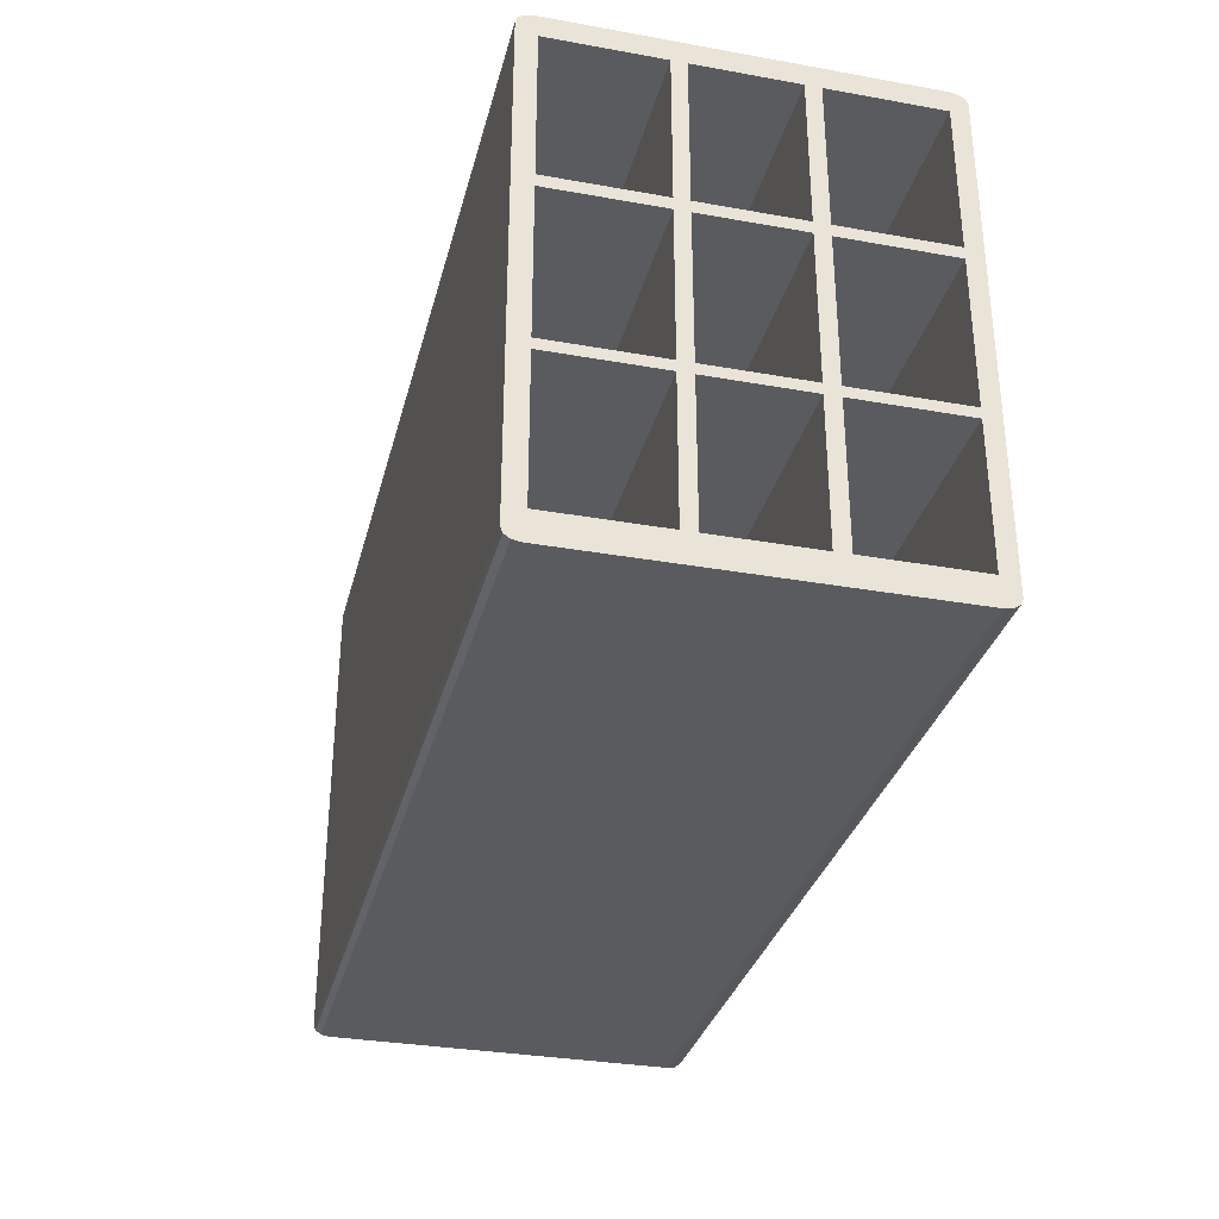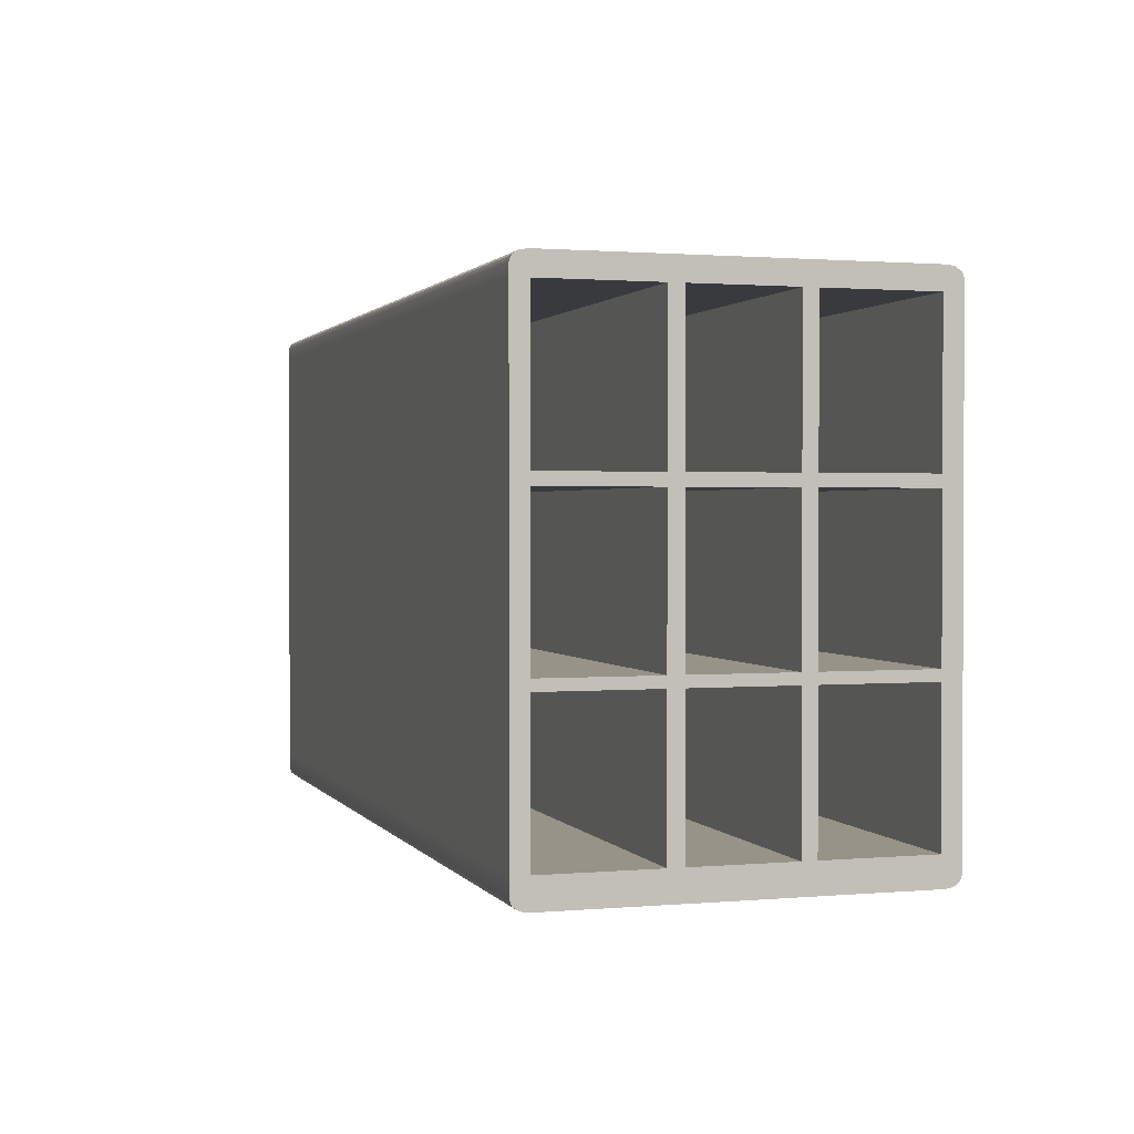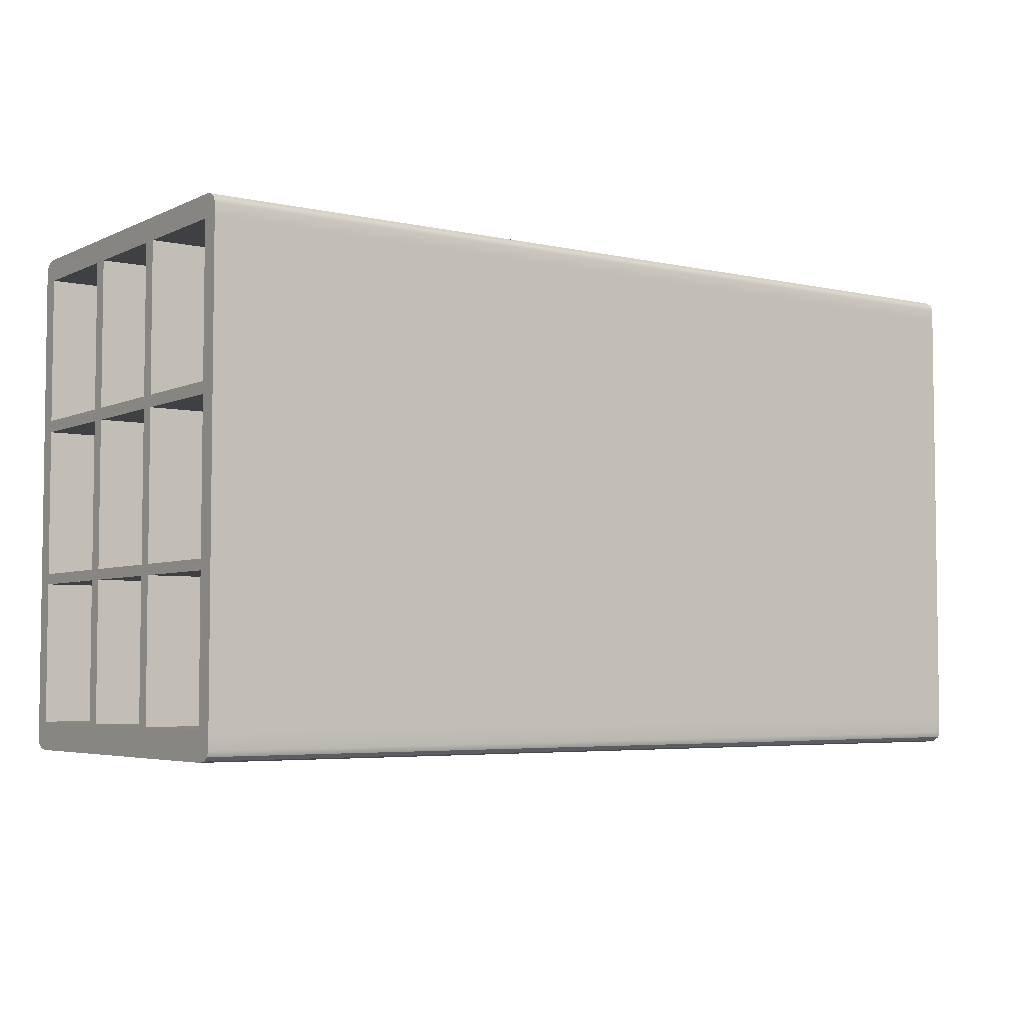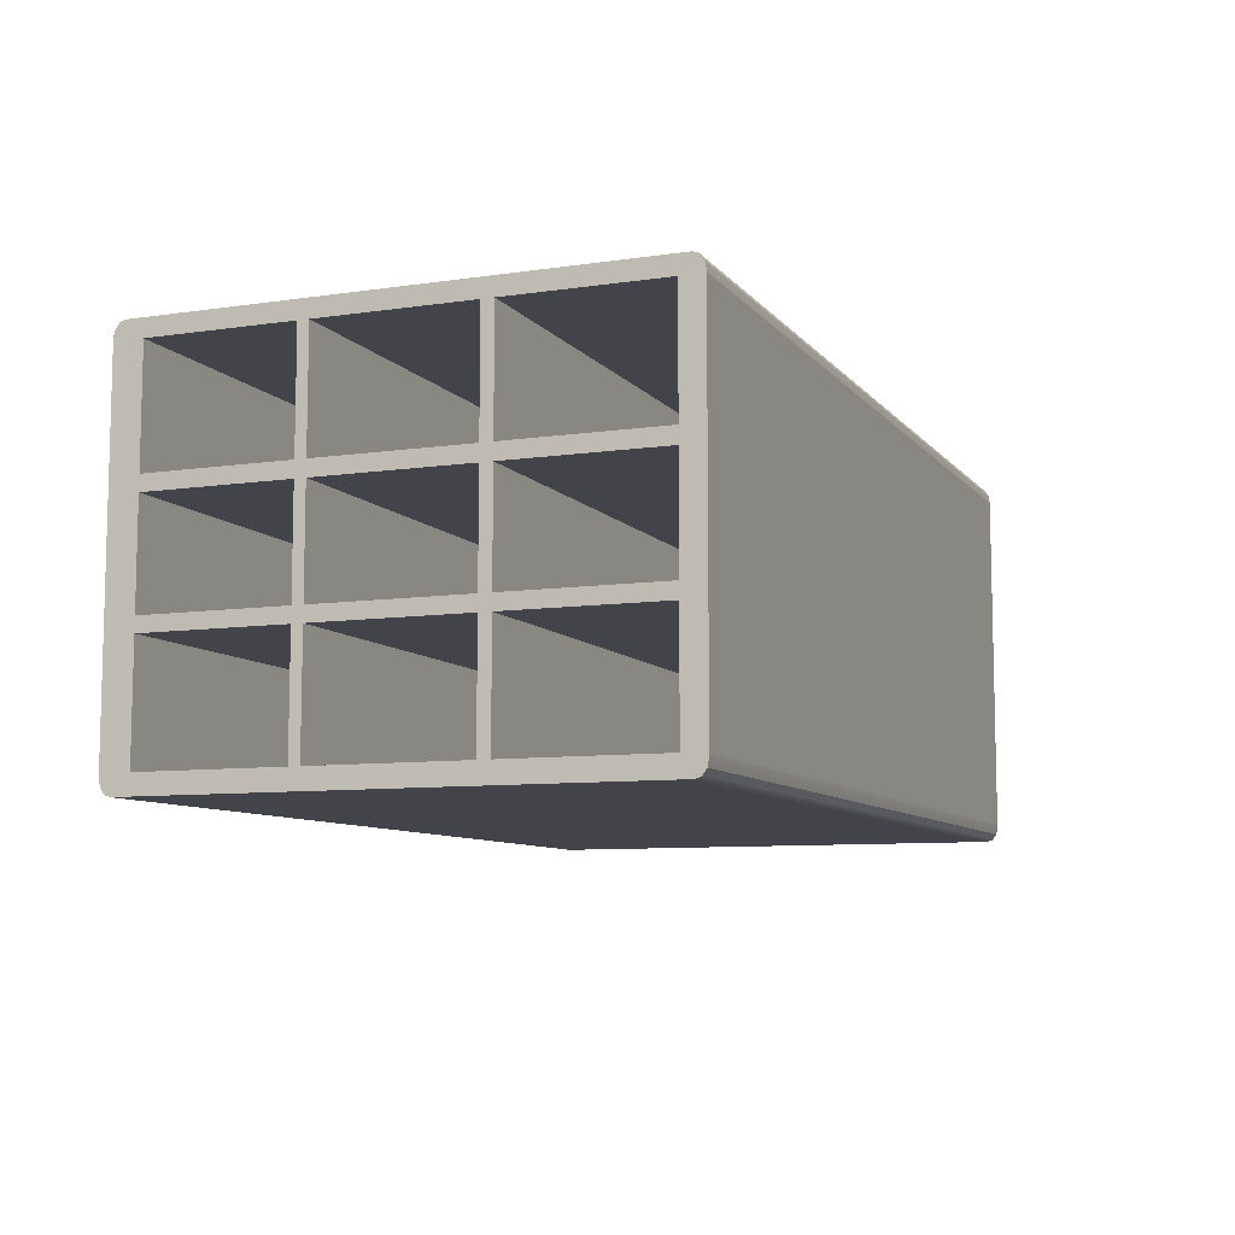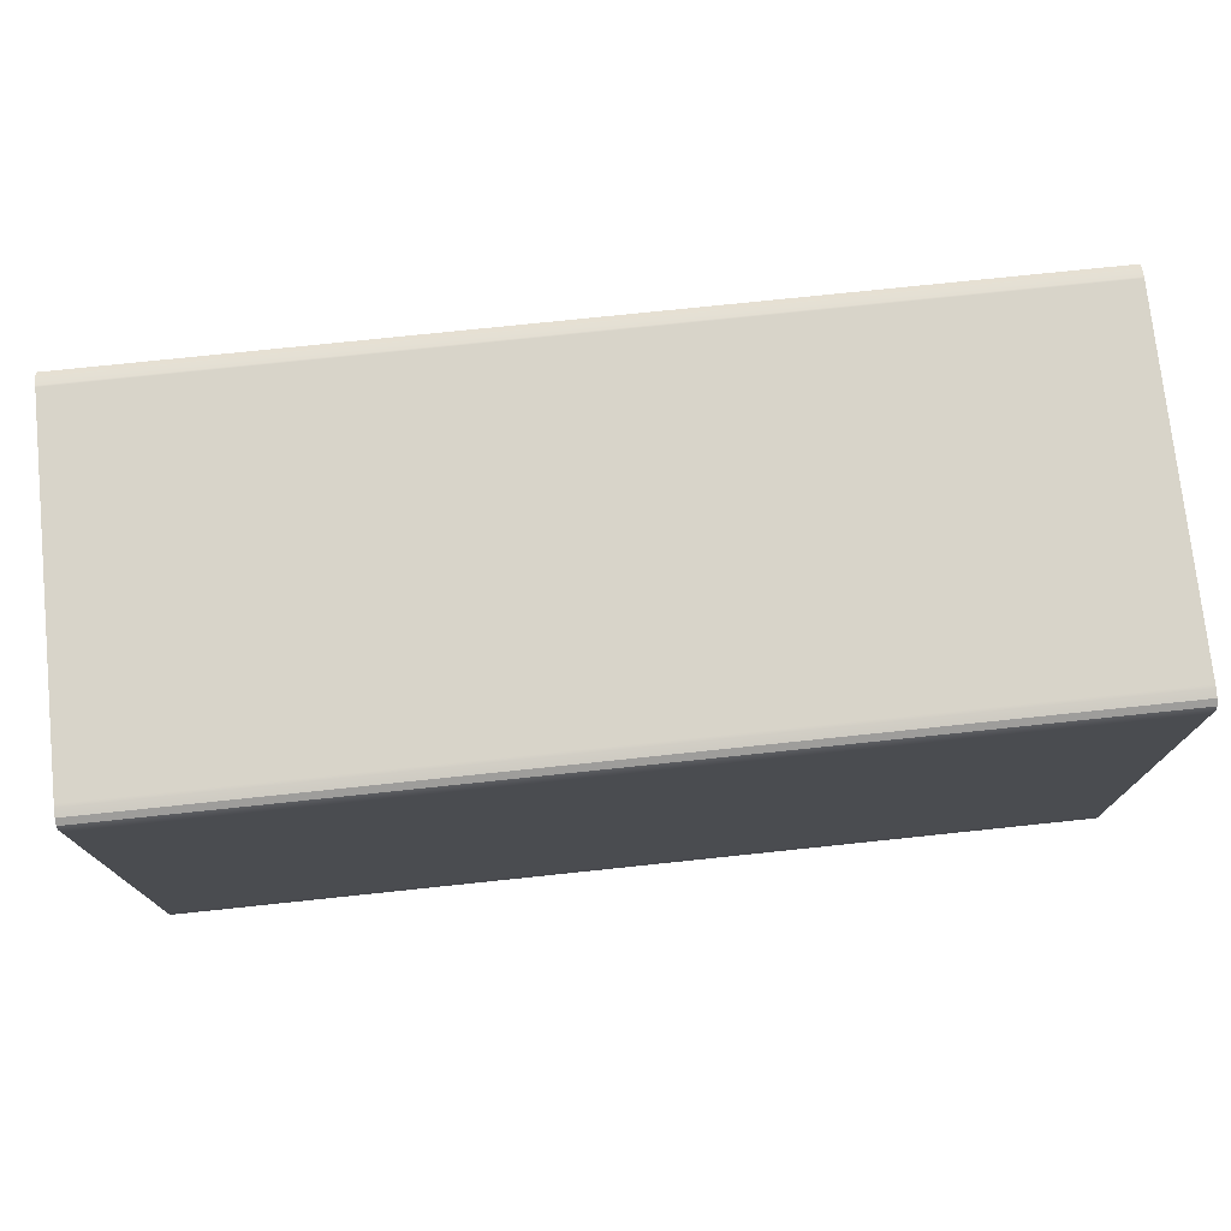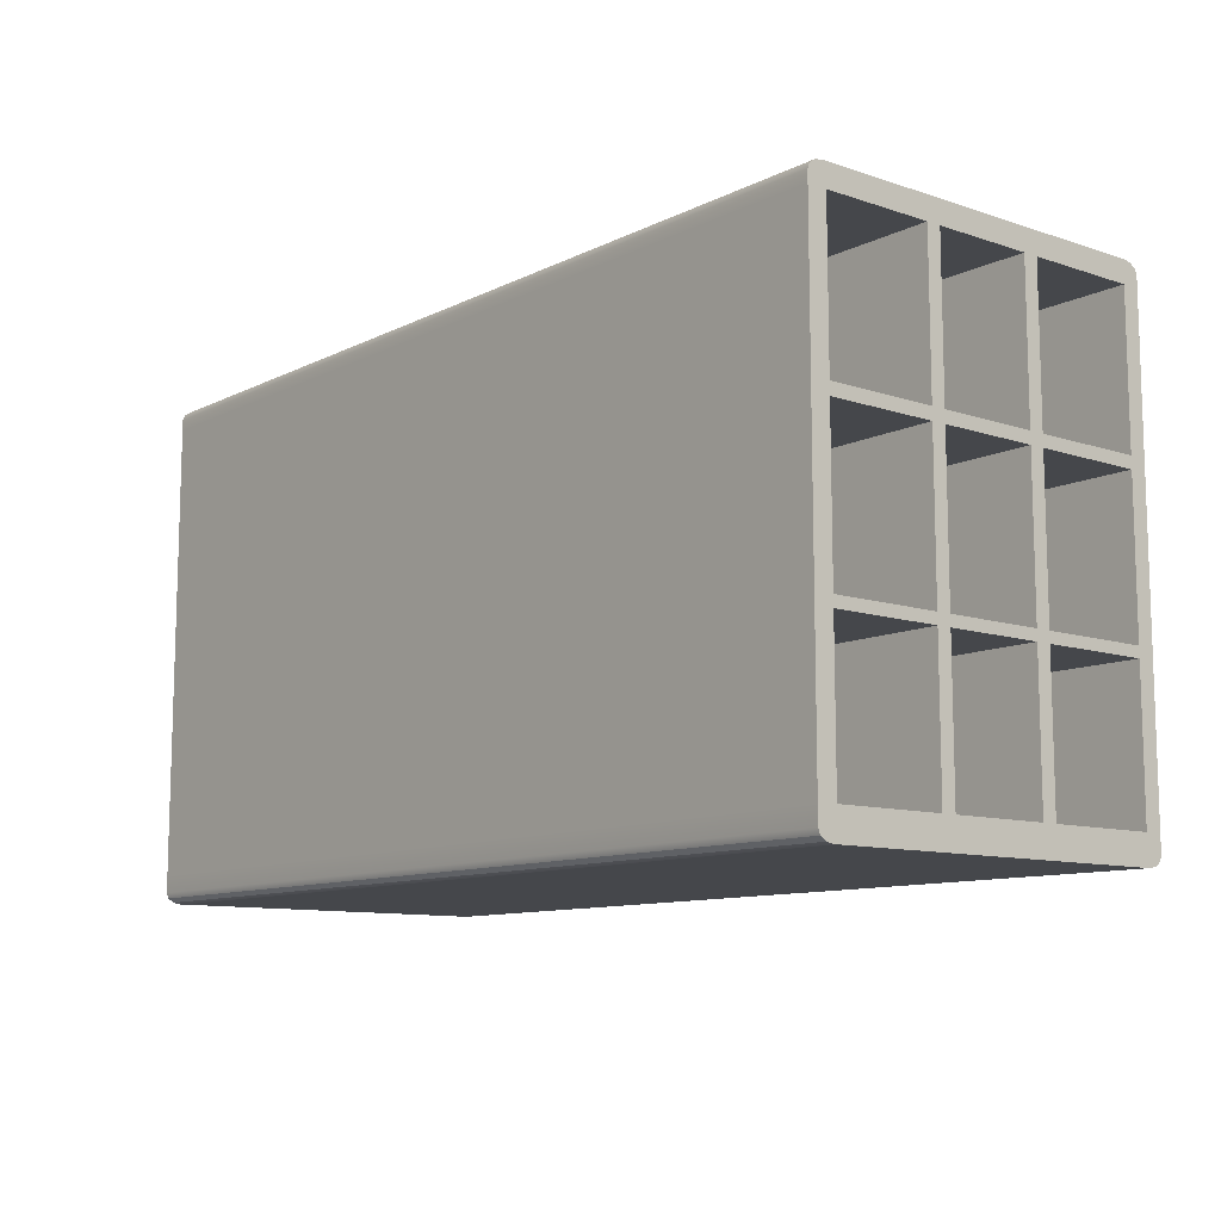
<metadata>
{"format":"obj","ext":"obj","renderer":"f3d","projection":"perspective","resolution":1024,"background":"white","views":[{"elev":-32.2,"azim":-104.0,"up":"+Y"},{"elev":1.3,"azim":72.4,"up":"+Y"},{"elev":-4.6,"azim":144.7,"up":"+Y"},{"elev":-8.5,"azim":111.8,"up":"+Z"},{"elev":75.0,"azim":174.0,"up":"+Y"},{"elev":-10.5,"azim":-129.6,"up":"+Y"}]}
</metadata>
<code>
v -11.97 -6.595 -1.667
v 11.97 -6.595 -1.667
v -11.97 -6.595 1.667
v 11.97 -6.595 1.667
v -11.97 -2.198 5
v 11.97 -2.198 5
v -11.97 2.198 5
v 11.97 2.198 5
v -11.97 6.595 1.667
v 11.97 6.595 1.667
v -11.97 6.595 -1.667
v 11.97 6.595 -1.667
v -11.97 2.198 -5
v 11.97 2.198 -5
v -11.97 -2.198 -5
v 11.97 -2.198 -5
v 11.97 2.198 -1.667
v 11.97 -2.198 -1.667
v 11.97 2.198 1.667
v 11.97 -2.198 1.667
v -11.97 2.198 -1.667
v -11.97 -2.198 -1.667
v -11.97 2.198 1.667
v -11.97 -2.198 1.667
v -11.97 6.019 -5
v -11.97 6.019 -1.667
v -11.97 6.019 1.667
v -11.97 6.019 5
v 11.97 6.019 5
v 11.97 6.019 1.667
v 11.97 6.019 -1.667
v 11.97 6.019 -5
v -11.97 -5.849 -5
v -11.97 -5.849 -1.667
v -11.97 -5.849 1.667
v -11.97 -5.849 5
v 11.97 -5.849 5
v 11.97 -5.849 1.667
v 11.97 -5.849 -1.667
v 11.97 -5.849 -5
v -11.97 1.893 -5
v -11.97 1.893 -1.667
v -11.97 1.893 1.667
v -11.97 1.893 5
v 11.97 1.893 5
v 11.97 1.893 1.667
v 11.97 1.893 -1.667
v 11.97 1.893 -5
v -11.97 -1.926 -5
v -11.97 -1.926 -1.667
v -11.97 -1.926 1.667
v -11.97 -1.926 5
v 11.97 -1.926 5
v 11.97 -1.926 1.667
v 11.97 -1.926 -1.667
v 11.97 -1.926 -5
v 11.97 6.595 4.548
v -11.97 6.595 4.548
v -11.97 6.019 4.548
v -11.97 2.198 4.548
v -11.97 1.893 4.548
v -11.97 -1.926 4.548
v -11.97 -2.198 4.548
v -11.97 -5.849 4.548
v -11.97 -6.595 4.548
v 11.97 -6.595 4.548
v 11.97 -5.849 4.548
v 11.97 -2.198 4.548
v 11.97 -1.926 4.548
v 11.97 1.893 4.548
v 11.97 2.198 4.548
v 11.97 6.019 4.548
v 11.97 6.595 1.275
v -11.97 6.595 1.275
v -11.97 6.019 1.275
v -11.97 2.198 1.275
v -11.97 1.893 1.275
v -11.97 -1.926 1.275
v -11.97 -2.198 1.275
v -11.97 -5.849 1.275
v -11.97 -6.595 1.275
v 11.97 -6.595 1.275
v 11.97 -5.849 1.275
v 11.97 -2.198 1.275
v 11.97 -1.926 1.275
v 11.97 1.893 1.275
v 11.97 2.198 1.275
v 11.97 6.019 1.275
v 11.97 6.595 -1.295
v -11.97 6.595 -1.295
v -11.97 6.019 -1.295
v -11.97 2.198 -1.295
v -11.97 1.893 -1.295
v -11.97 -1.926 -1.295
v -11.97 -2.198 -1.295
v -11.97 -5.849 -1.295
v -11.97 -6.595 -1.295
v 11.97 -6.595 -1.295
v 11.97 -5.849 -1.295
v 11.97 -2.198 -1.295
v 11.97 -1.926 -1.295
v 11.97 1.893 -1.295
v 11.97 2.198 -1.295
v 11.97 6.019 -1.295
v 11.97 6.595 -4.504
v -11.97 6.595 -4.504
v -11.97 6.019 -4.504
v -11.97 2.198 -4.504
v -11.97 1.893 -4.504
v -11.97 -1.926 -4.504
v -11.97 -2.198 -4.504
v -11.97 -5.849 -4.504
v -11.97 -6.595 -4.504
v 11.97 -6.595 -4.504
v 11.97 -5.849 -4.504
v 11.97 -2.198 -4.504
v 11.97 -1.926 -4.504
v 11.97 1.893 -4.504
v 11.97 2.198 -4.504
v 11.97 6.019 -4.504
v 11.96 -2.198 -4.504
v 11.96 -2.198 -1.667
v 11.96 -2.198 1.667
v 11.96 -2.198 4.548
v 11.96 -2.198 -1.295
v 11.96 -2.198 1.275
v -11.97 -6.313 -5
v -11.97 -6.454 -4.946
v -11.97 -6.557 -4.797
v -11.97 -6.595 -4.593
v 11.97 -6.313 -5
v 11.97 -6.595 -4.593
v 11.97 -6.557 -4.797
v 11.97 -6.454 -4.946
v -11.97 -6.595 4.593
v -11.97 -6.557 4.797
v -11.97 -6.454 4.946
v -11.97 -6.313 5
v 11.97 -6.595 4.593
v 11.97 -6.313 5
v 11.97 -6.454 4.946
v 11.97 -6.557 4.797
v -11.97 6.313 5
v -11.97 6.454 4.946
v -11.97 6.557 4.797
v -11.97 6.595 4.593
v 11.97 6.313 5
v 11.97 6.595 4.593
v 11.97 6.557 4.797
v 11.97 6.454 4.946
v -11.97 6.595 -4.593
v -11.97 6.557 -4.797
v -11.97 6.454 -4.946
v -11.97 6.313 -5
v 11.97 6.595 -4.593
v 11.97 6.313 -5
v 11.97 6.454 -4.946
v 11.97 6.557 -4.797
g pCube2
f 113 114 1
f 1 114 2
f 81 82 3
f 3 82 4
f 65 66 135
f 135 66 139
f 36 37 5
f 5 37 6
f 44 45 7
f 7 45 8
f 28 29 143
f 143 29 147
f 146 148 58
f 58 148 57
f 9 10 74
f 74 10 73
f 11 12 106
f 106 12 105
f 154 156 25
f 25 156 32
f 13 14 41
f 41 14 48
f 15 16 33
f 33 16 40
f 120 105 31
f 31 105 12
f 118 119 47
f 47 119 17
f 88 73 30
f 30 73 10
f 86 87 46
f 46 87 19
f 83 84 38
f 38 84 20
f 72 57 29
f 57 148 29
f 148 147 29
f 70 71 45
f 45 71 8
f 67 68 37
f 37 68 6
f 106 107 11
f 11 107 26
f 108 109 21
f 21 109 42
f 74 75 9
f 9 75 27
f 76 77 23
f 23 77 43
f 79 80 24
f 24 80 35
f 58 59 146
f 146 59 143
f 59 28 143
f 60 61 7
f 7 61 44
f 63 64 5
f 5 64 36
f 27 75 23
f 23 75 76
f 28 59 7
f 7 59 60
f 7 8 28
f 28 8 29
f 71 72 8
f 8 72 29
f 87 88 19
f 19 88 30
f 25 32 13
f 13 32 14
f 112 113 34
f 34 113 1
f 35 80 3
f 3 80 81
f 36 64 138
f 65 135 64
f 64 135 138
f 138 140 36
f 36 140 37
f 66 67 139
f 139 67 140
f 67 37 140
f 82 83 4
f 4 83 38
f 114 115 2
f 2 115 39
f 33 40 127
f 127 40 131
f 43 77 51
f 51 77 78
f 44 61 52
f 52 61 62
f 52 53 44
f 44 53 45
f 69 70 53
f 53 70 45
f 85 86 54
f 54 86 46
f 41 48 49
f 49 48 56
f 110 111 50
f 50 111 22
f 51 78 24
f 24 78 79
f 52 62 5
f 5 62 63
f 5 6 52
f 52 6 53
f 68 69 6
f 6 69 53
f 84 85 20
f 20 85 54
f 116 117 18
f 18 117 55
f 49 56 15
f 15 56 16
f 58 57 9
f 9 57 10
f 9 27 58
f 58 27 59
f 23 43 60
f 60 43 61
f 63 62 24
f 24 62 51
f 65 64 3
f 3 64 35
f 3 4 65
f 65 4 66
f 4 38 66
f 66 38 67
f 20 54 68
f 68 54 69
f 46 19 70
f 70 19 71
f 30 10 72
f 72 10 57
f 74 73 90
f 90 73 89
f 90 91 74
f 74 91 75
f 92 93 76
f 76 93 77
f 79 78 95
f 95 78 94
f 81 80 97
f 97 80 96
f 97 98 81
f 81 98 82
f 98 99 82
f 82 99 83
f 100 101 84
f 84 101 85
f 102 103 86
f 86 103 87
f 104 89 88
f 88 89 73
f 90 89 11
f 11 89 12
f 11 26 90
f 90 26 91
f 92 91 21
f 21 91 26
f 21 42 92
f 92 42 93
f 94 93 50
f 50 93 42
f 95 94 22
f 22 94 50
f 22 34 95
f 95 34 96
f 97 96 1
f 1 96 34
f 1 2 97
f 97 2 98
f 2 39 98
f 98 39 99
f 39 18 99
f 99 18 100
f 18 55 100
f 100 55 101
f 55 47 101
f 101 47 102
f 47 17 102
f 102 17 103
f 17 31 103
f 103 31 104
f 31 12 104
f 104 12 89
f 106 105 151
f 151 105 155
f 25 13 107
f 107 13 108
f 13 41 108
f 108 41 109
f 41 49 109
f 109 49 110
f 49 15 110
f 110 15 111
f 15 33 111
f 111 33 112
f 33 127 112
f 113 112 130
f 127 130 112
f 130 132 113
f 113 132 114
f 40 16 115
f 115 16 116
f 16 56 116
f 116 56 117
f 56 48 117
f 117 48 118
f 48 14 118
f 118 14 119
f 14 32 119
f 119 32 120
f 32 156 120
f 105 120 155
f 156 155 120
f 111 112 121
f 121 112 115
f 112 34 115
f 115 34 39
f 34 22 39
f 39 22 122
f 22 111 122
f 122 111 121
f 107 108 120
f 120 108 119
f 108 21 119
f 119 21 17
f 21 26 17
f 17 26 31
f 26 107 31
f 31 107 120
f 109 110 118
f 118 110 117
f 110 50 117
f 117 50 55
f 50 42 55
f 55 42 47
f 42 109 47
f 47 109 118
f 60 59 71
f 71 59 72
f 59 27 72
f 72 27 30
f 27 23 30
f 30 23 19
f 23 60 19
f 19 60 71
f 62 61 69
f 69 61 70
f 61 43 70
f 70 43 46
f 43 51 46
f 46 51 54
f 51 62 54
f 54 62 69
f 24 35 123
f 123 35 38
f 35 64 38
f 38 64 67
f 64 63 67
f 67 63 124
f 63 24 124
f 124 24 123
f 76 75 87
f 87 75 88
f 75 91 88
f 88 91 104
f 91 92 104
f 104 92 103
f 92 76 103
f 103 76 87
f 78 77 85
f 85 77 86
f 77 93 86
f 86 93 102
f 93 94 102
f 102 94 101
f 94 78 101
f 101 78 85
f 95 96 125
f 125 96 99
f 96 80 99
f 99 80 83
f 80 79 83
f 83 79 126
f 79 95 126
f 126 95 125
f 40 115 131
f 114 132 115
f 132 131 115
f 25 107 154
f 106 151 107
f 151 154 107
f 130 129 132
f 132 129 133
f 129 128 133
f 133 128 134
f 128 127 134
f 134 127 131
f 138 137 140
f 140 137 141
f 137 136 141
f 141 136 142
f 136 135 142
f 142 135 139
f 146 145 148
f 148 145 149
f 145 144 149
f 149 144 150
f 144 143 150
f 150 143 147
f 154 153 156
f 156 153 157
f 153 152 157
f 157 152 158
f 152 151 158
f 158 151 155
f 127 128 130
f 130 128 129
f 131 132 134
f 134 132 133
f 135 136 138
f 138 136 137
f 139 140 142
f 142 140 141
f 143 144 146
f 146 144 145
f 147 148 150
f 150 148 149
f 151 152 154
f 154 152 153
f 155 156 158
f 158 156 157

</code>
